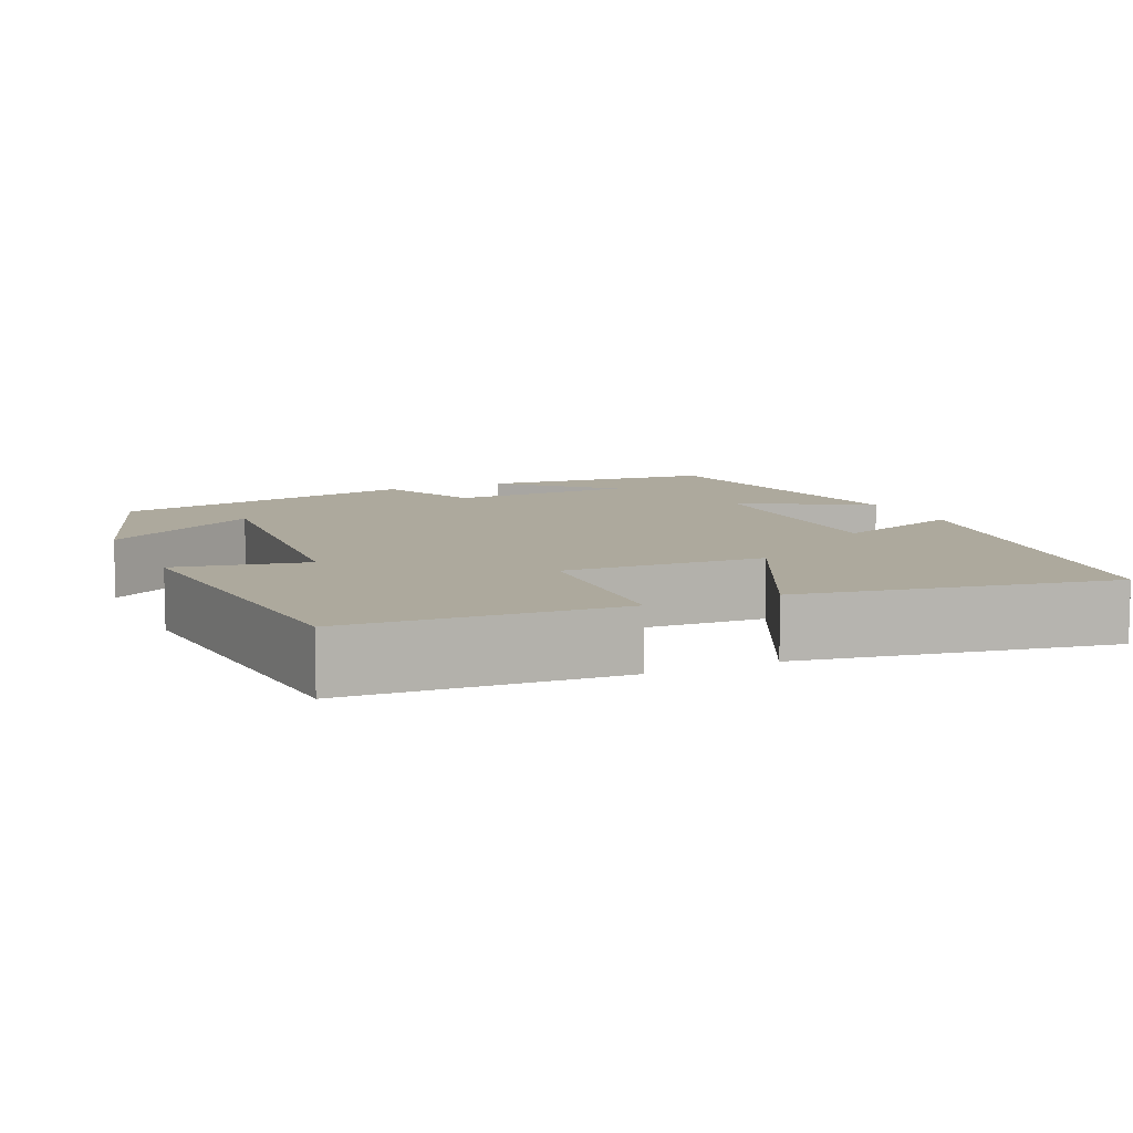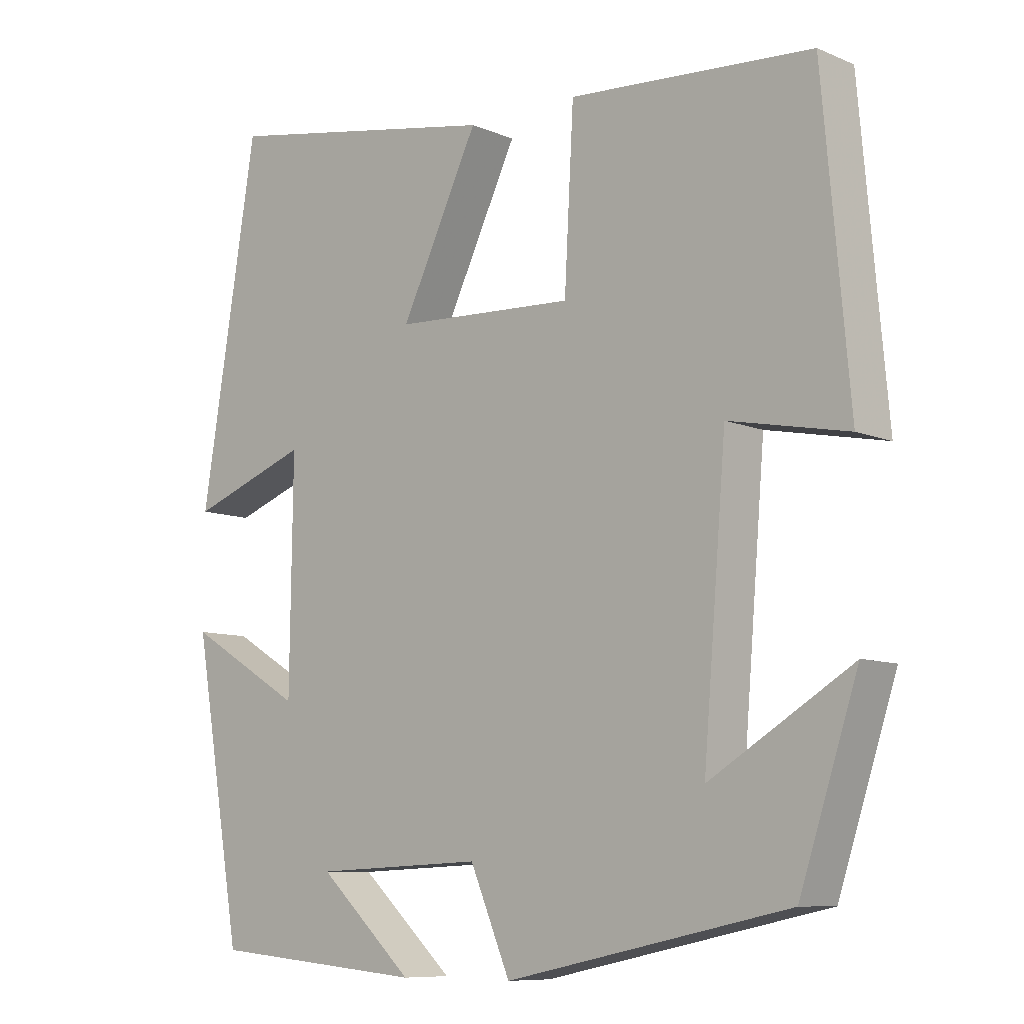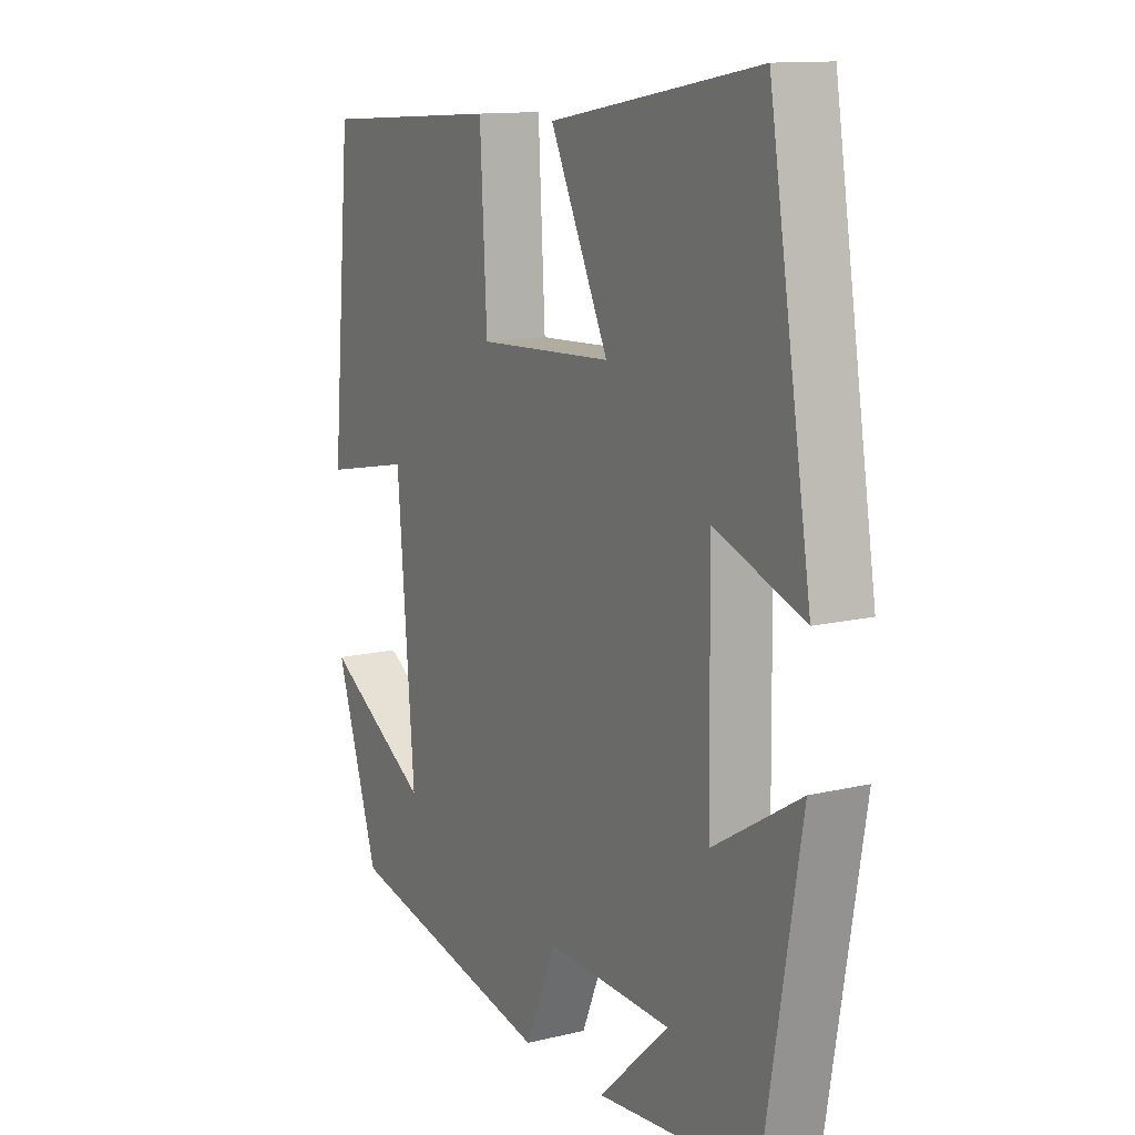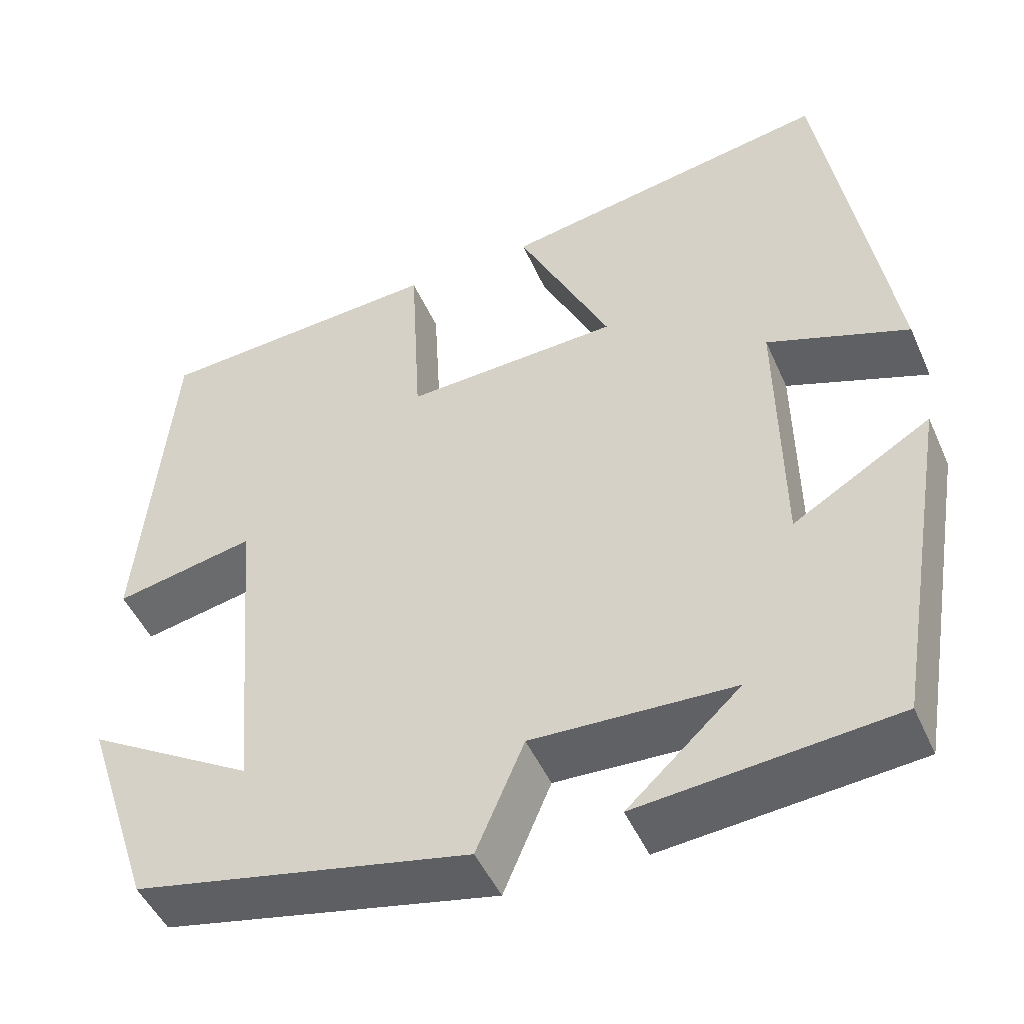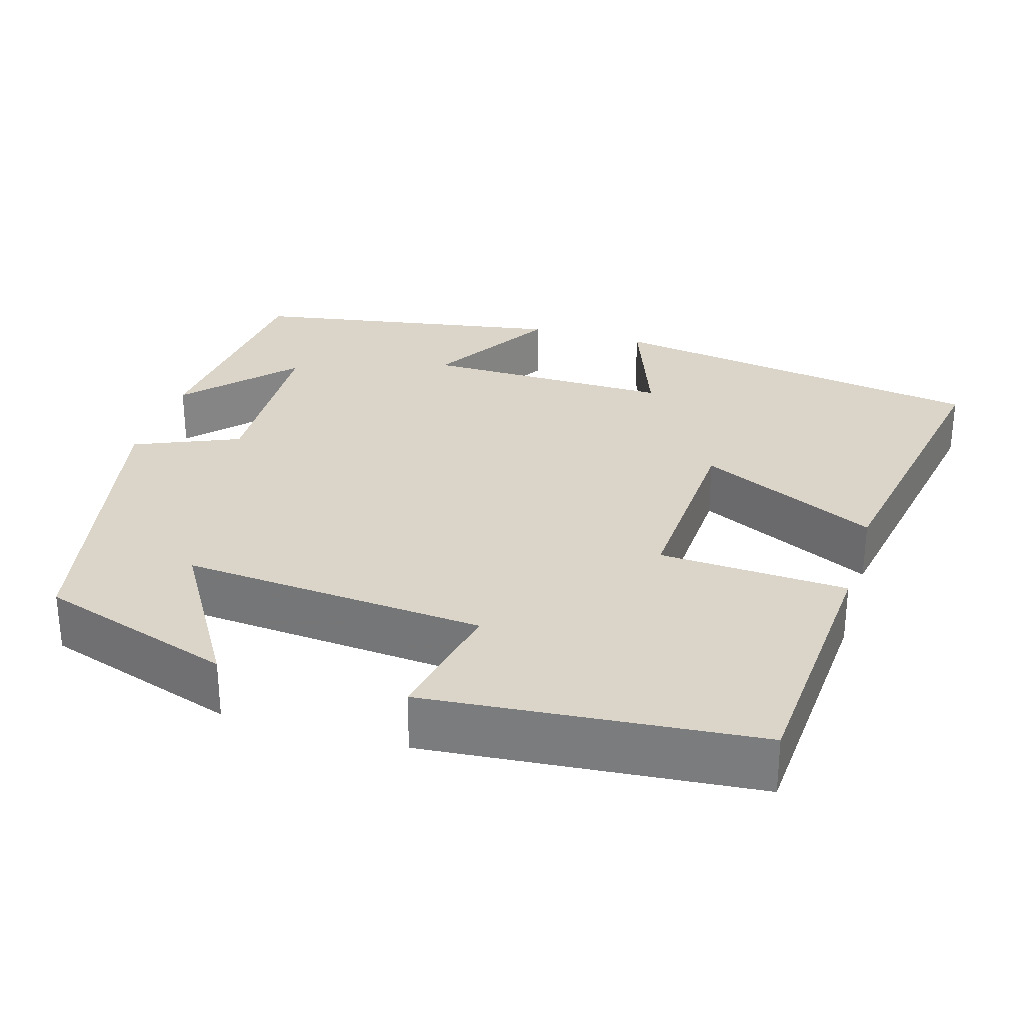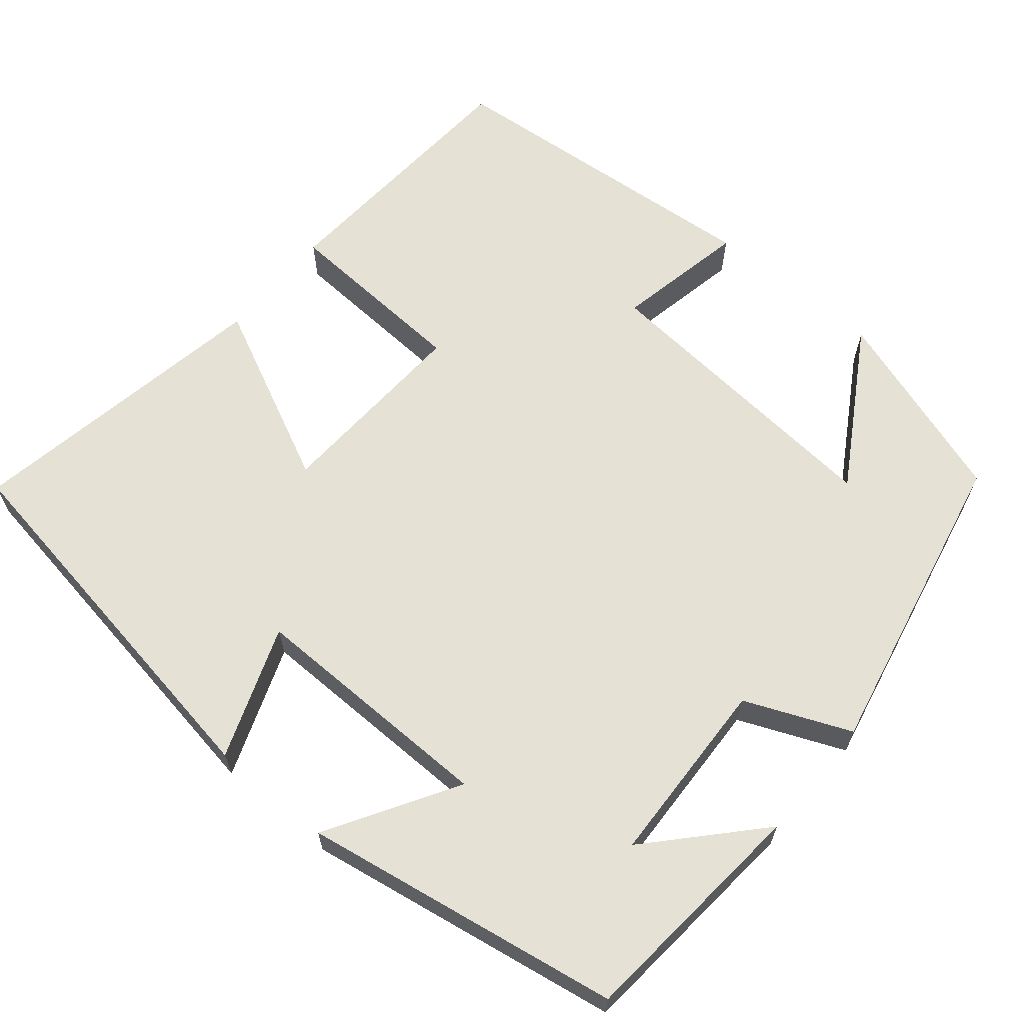
<metadata>
{"format":"obj","ext":"obj","renderer":"f3d","projection":"perspective","resolution":1024,"background":"white","views":[{"elev":8.9,"azim":-24.3,"up":"+Y"},{"elev":-8.9,"azim":-138.2,"up":"+Z"},{"elev":12.6,"azim":60.7,"up":"+Z"},{"elev":-48.2,"azim":23.3,"up":"+Z"},{"elev":29.3,"azim":-73.4,"up":"+Y"},{"elev":64.2,"azim":129.8,"up":"+Y"}]}
</metadata>
<code>
v 0.432 0.07 -0.473
v 0.134 0.07 -0.5
v 0.266 0.07 -0.378
v 0.03 0.07 -0.368
v -0.026 0.07 -0.5
v -0.419 0.07 -0.417
v -0.5 0.07 -0.171
v -0.303 0.07 -0.29
v -0.335 0.07 0.094
v -0.5 0.07 0.061
v -0.463 0.07 0.478
v -0.125 0.07 0.5
v -0.112 0.07 0.262
v 0.14 0.07 0.274
v 0.031 0.07 0.5
v 0.421 0.07 0.569
v 0.5 0.07 0.083
v 0.334 0.07 0.144
v 0.338 0.07 -0.17
v 0.5 0.07 -0.073
v 0.432 0 -0.473
v 0.134 0 -0.5
v 0.266 0 -0.378
v 0.03 0 -0.368
v -0.026 0 -0.5
v -0.419 0 -0.417
v -0.5 0 -0.171
v -0.303 0 -0.29
v -0.335 0 0.094
v -0.5 0 0.061
v -0.463 0 0.478
v -0.125 0 0.5
v -0.112 0 0.262
v 0.14 0 0.274
v 0.031 0 0.5
v 0.421 0 0.569
v 0.5 0 0.083
v 0.334 0 0.144
v 0.338 0 -0.17
v 0.5 0 -0.073
f 19 20 1
f 15 16 17 18
f 14 15 18
f 13 14 18 19
f 10 11 12 13
f 9 10 13
f 8 9 13 19
f 5 6 7 8
f 4 5 8
f 3 4 8 19
f 1 2 3
f 1 3 19
f 21 40 39
f 38 37 36 35
f 38 35 34
f 39 38 34 33
f 33 32 31 30
f 33 30 29
f 39 33 29 28
f 28 27 26 25
f 28 25 24
f 39 28 24 23
f 23 22 21
f 39 23 21
f 1 21 22 2
f 2 22 23 3
f 3 23 24 4
f 4 24 25 5
f 5 25 26 6
f 6 26 27 7
f 7 27 28 8
f 8 28 29 9
f 9 29 30 10
f 10 30 31 11
f 11 31 32 12
f 12 32 33 13
f 13 33 34 14
f 14 34 35 15
f 15 35 36 16
f 16 36 37 17
f 17 37 38 18
f 18 38 39 19
f 19 39 40 20
f 20 40 21 1

</code>
